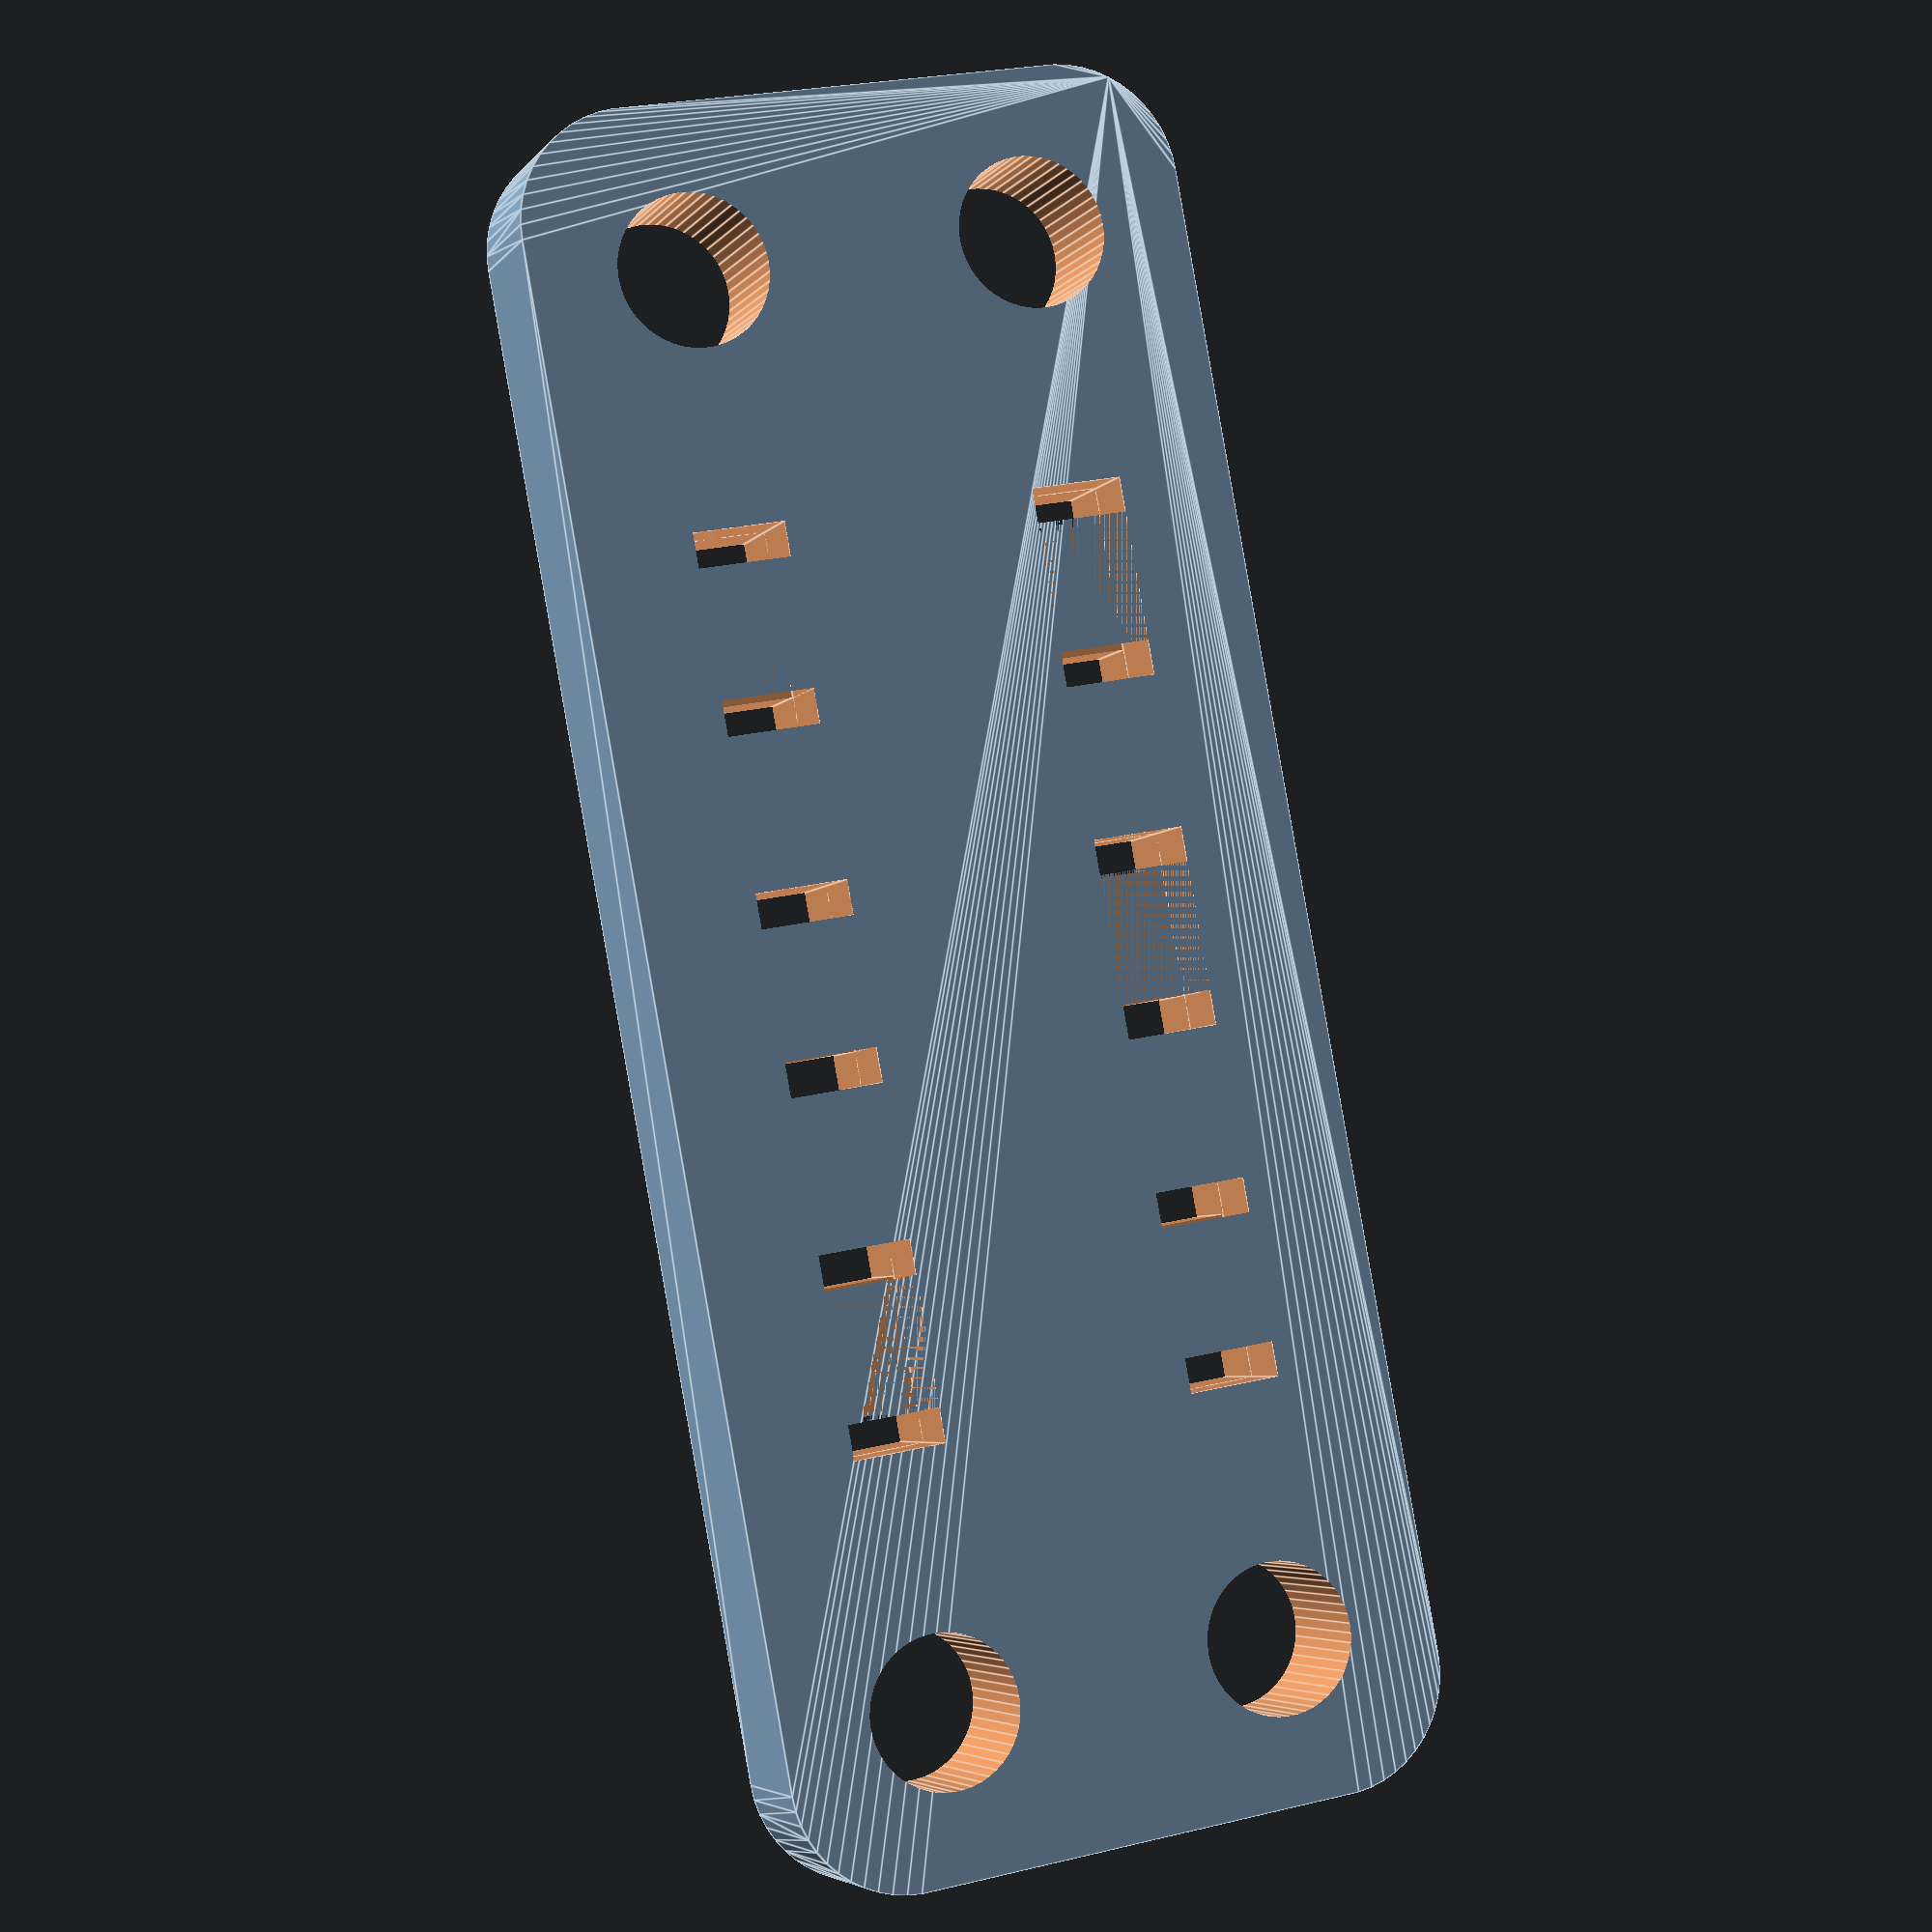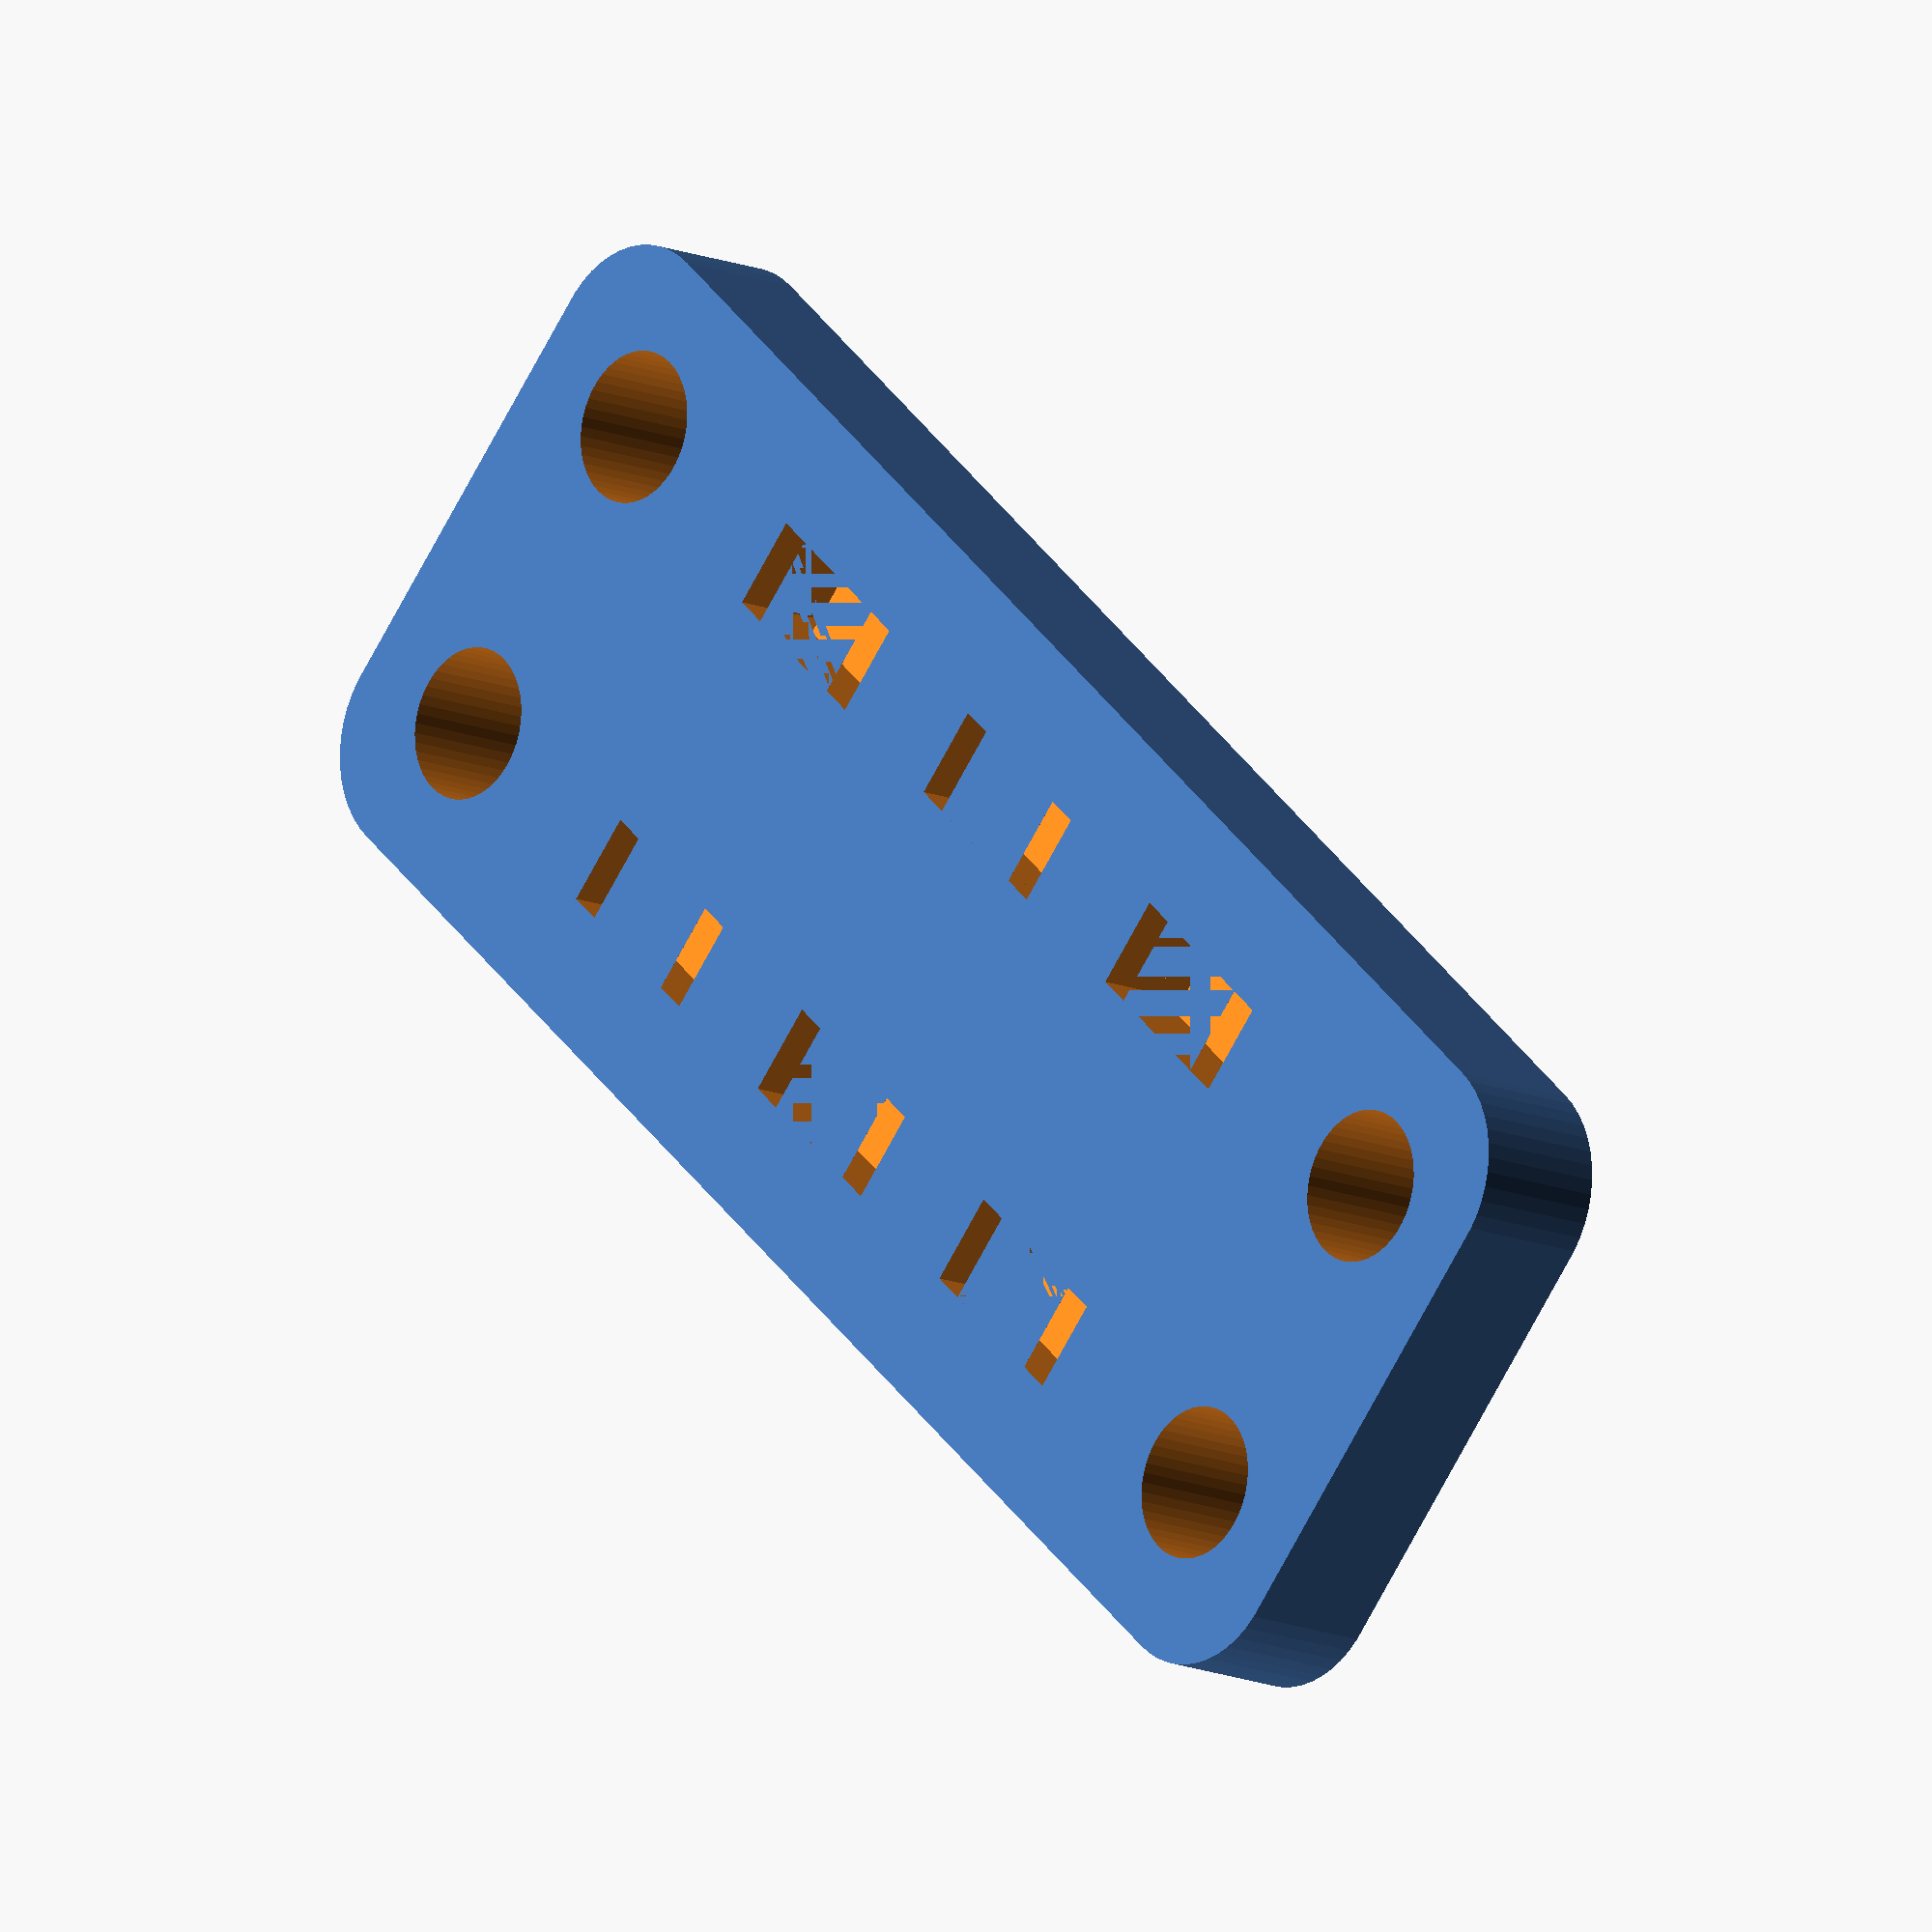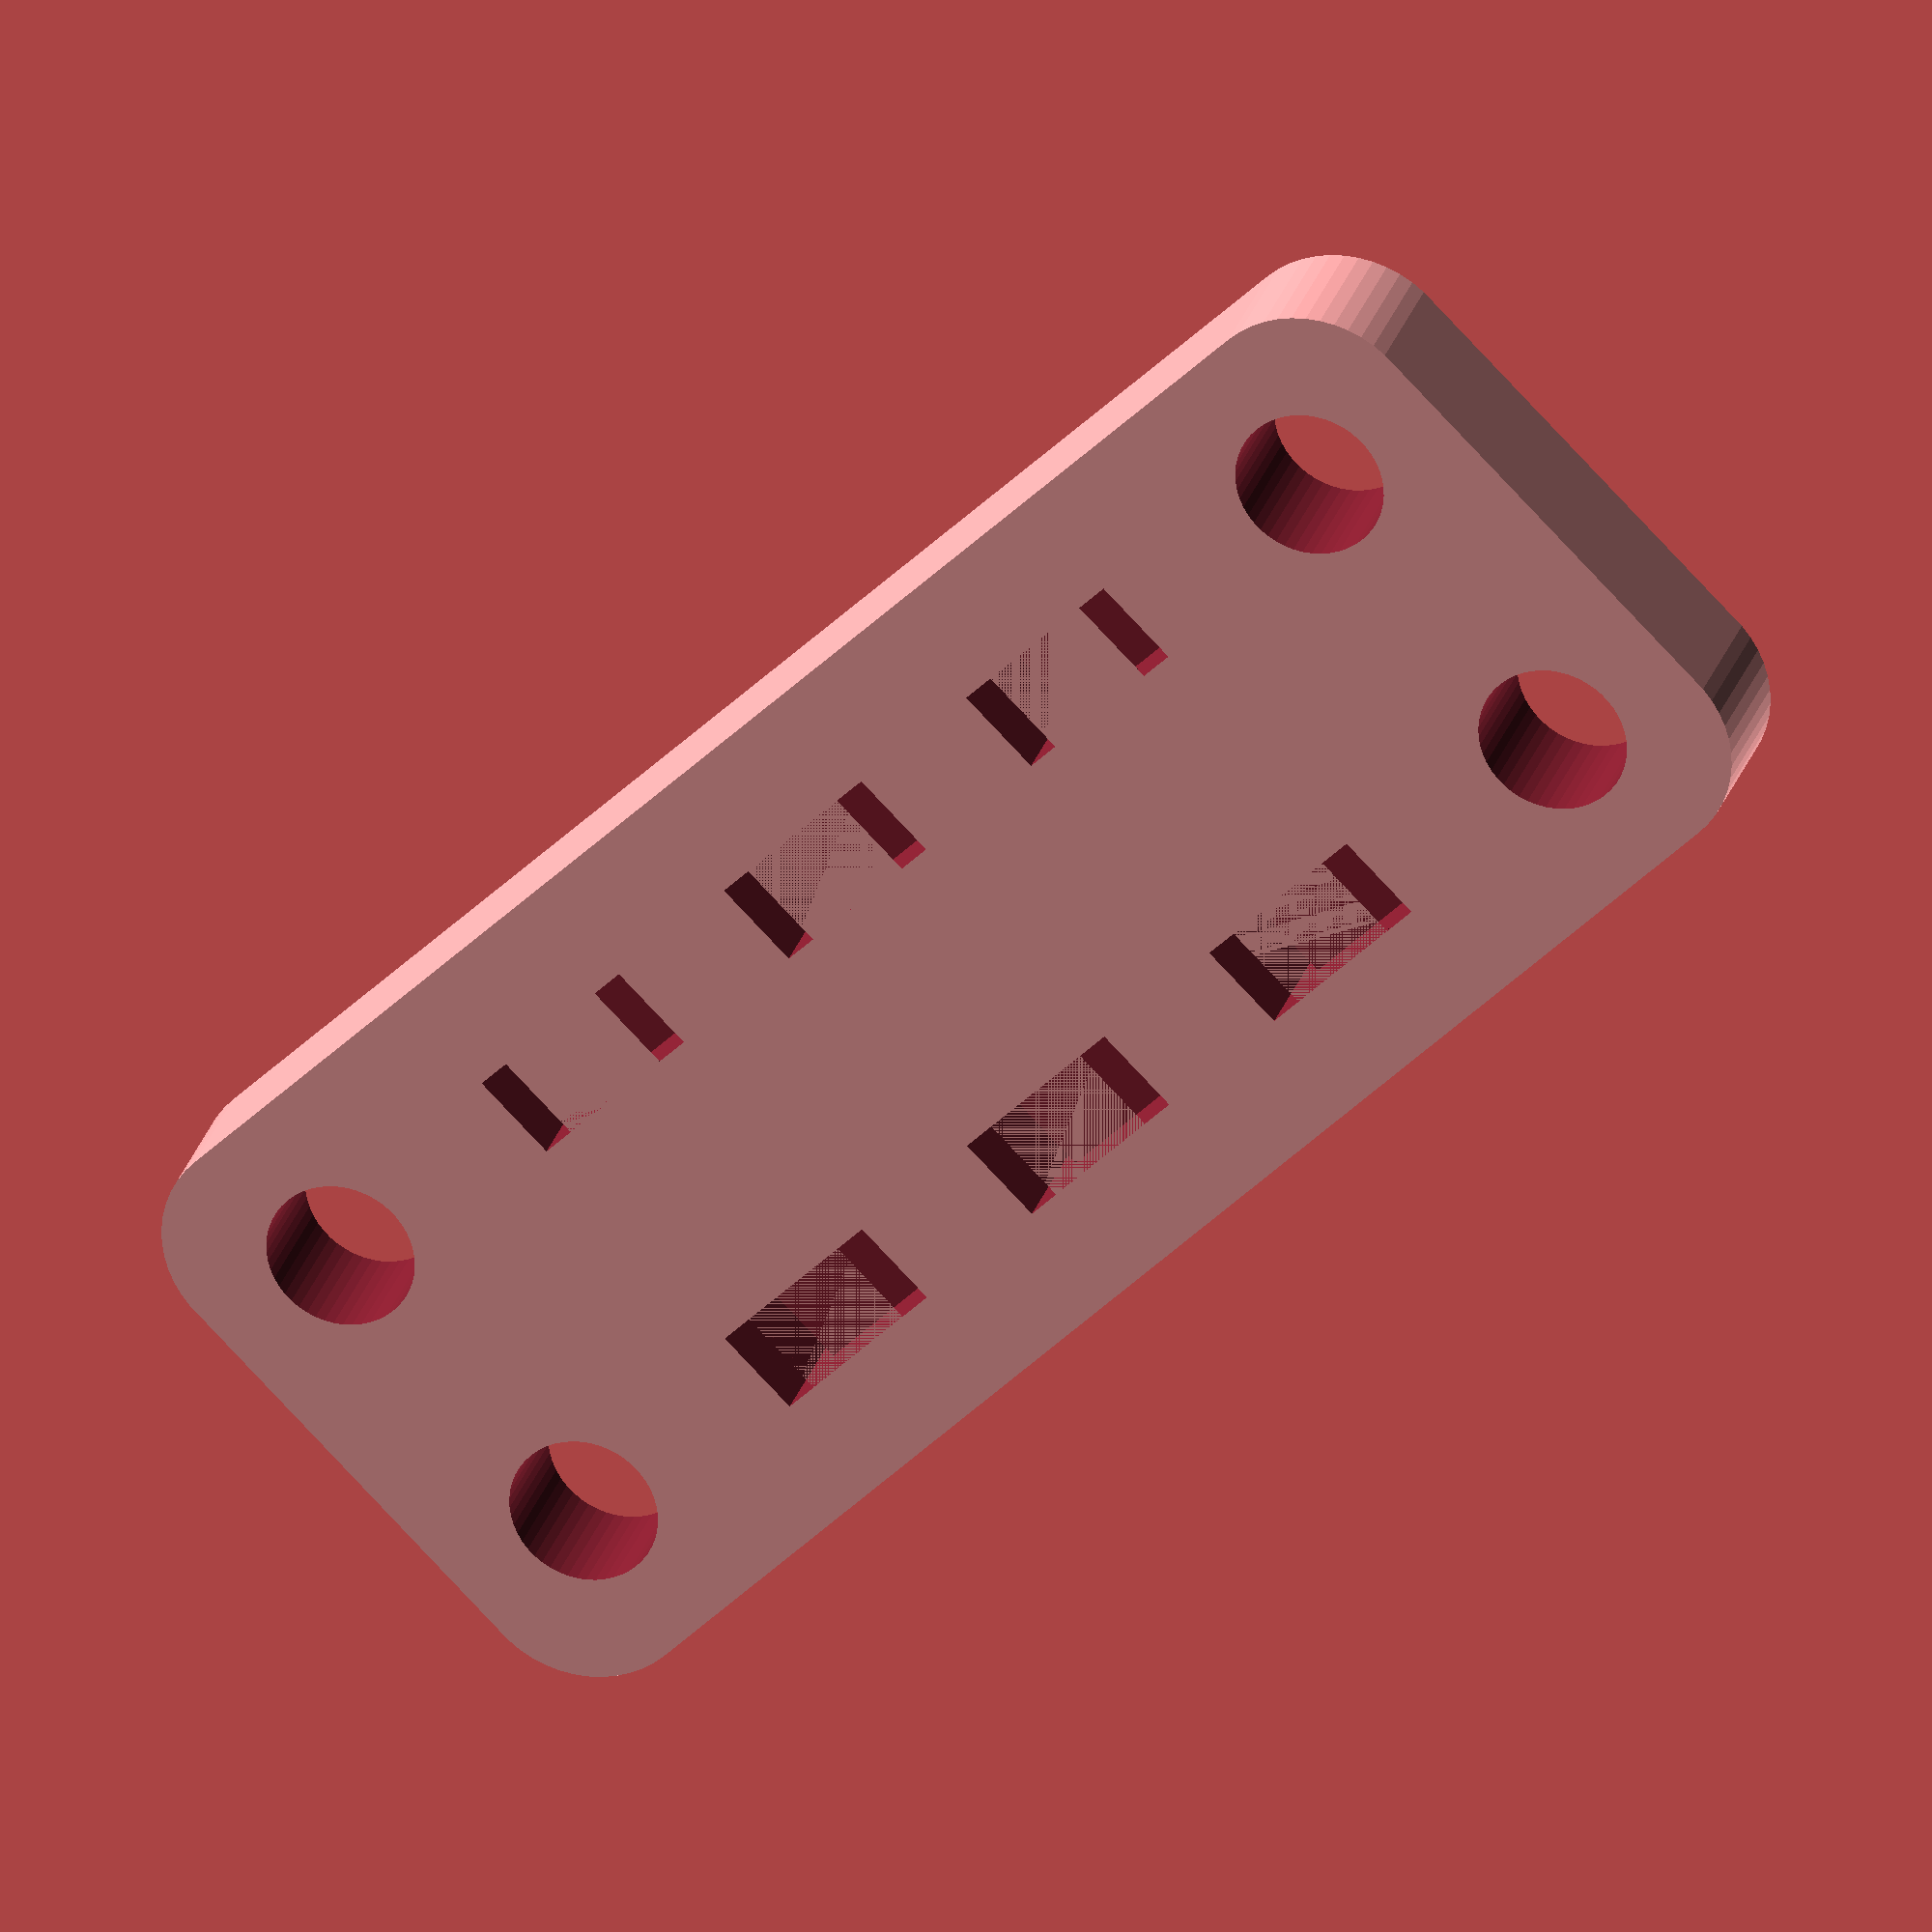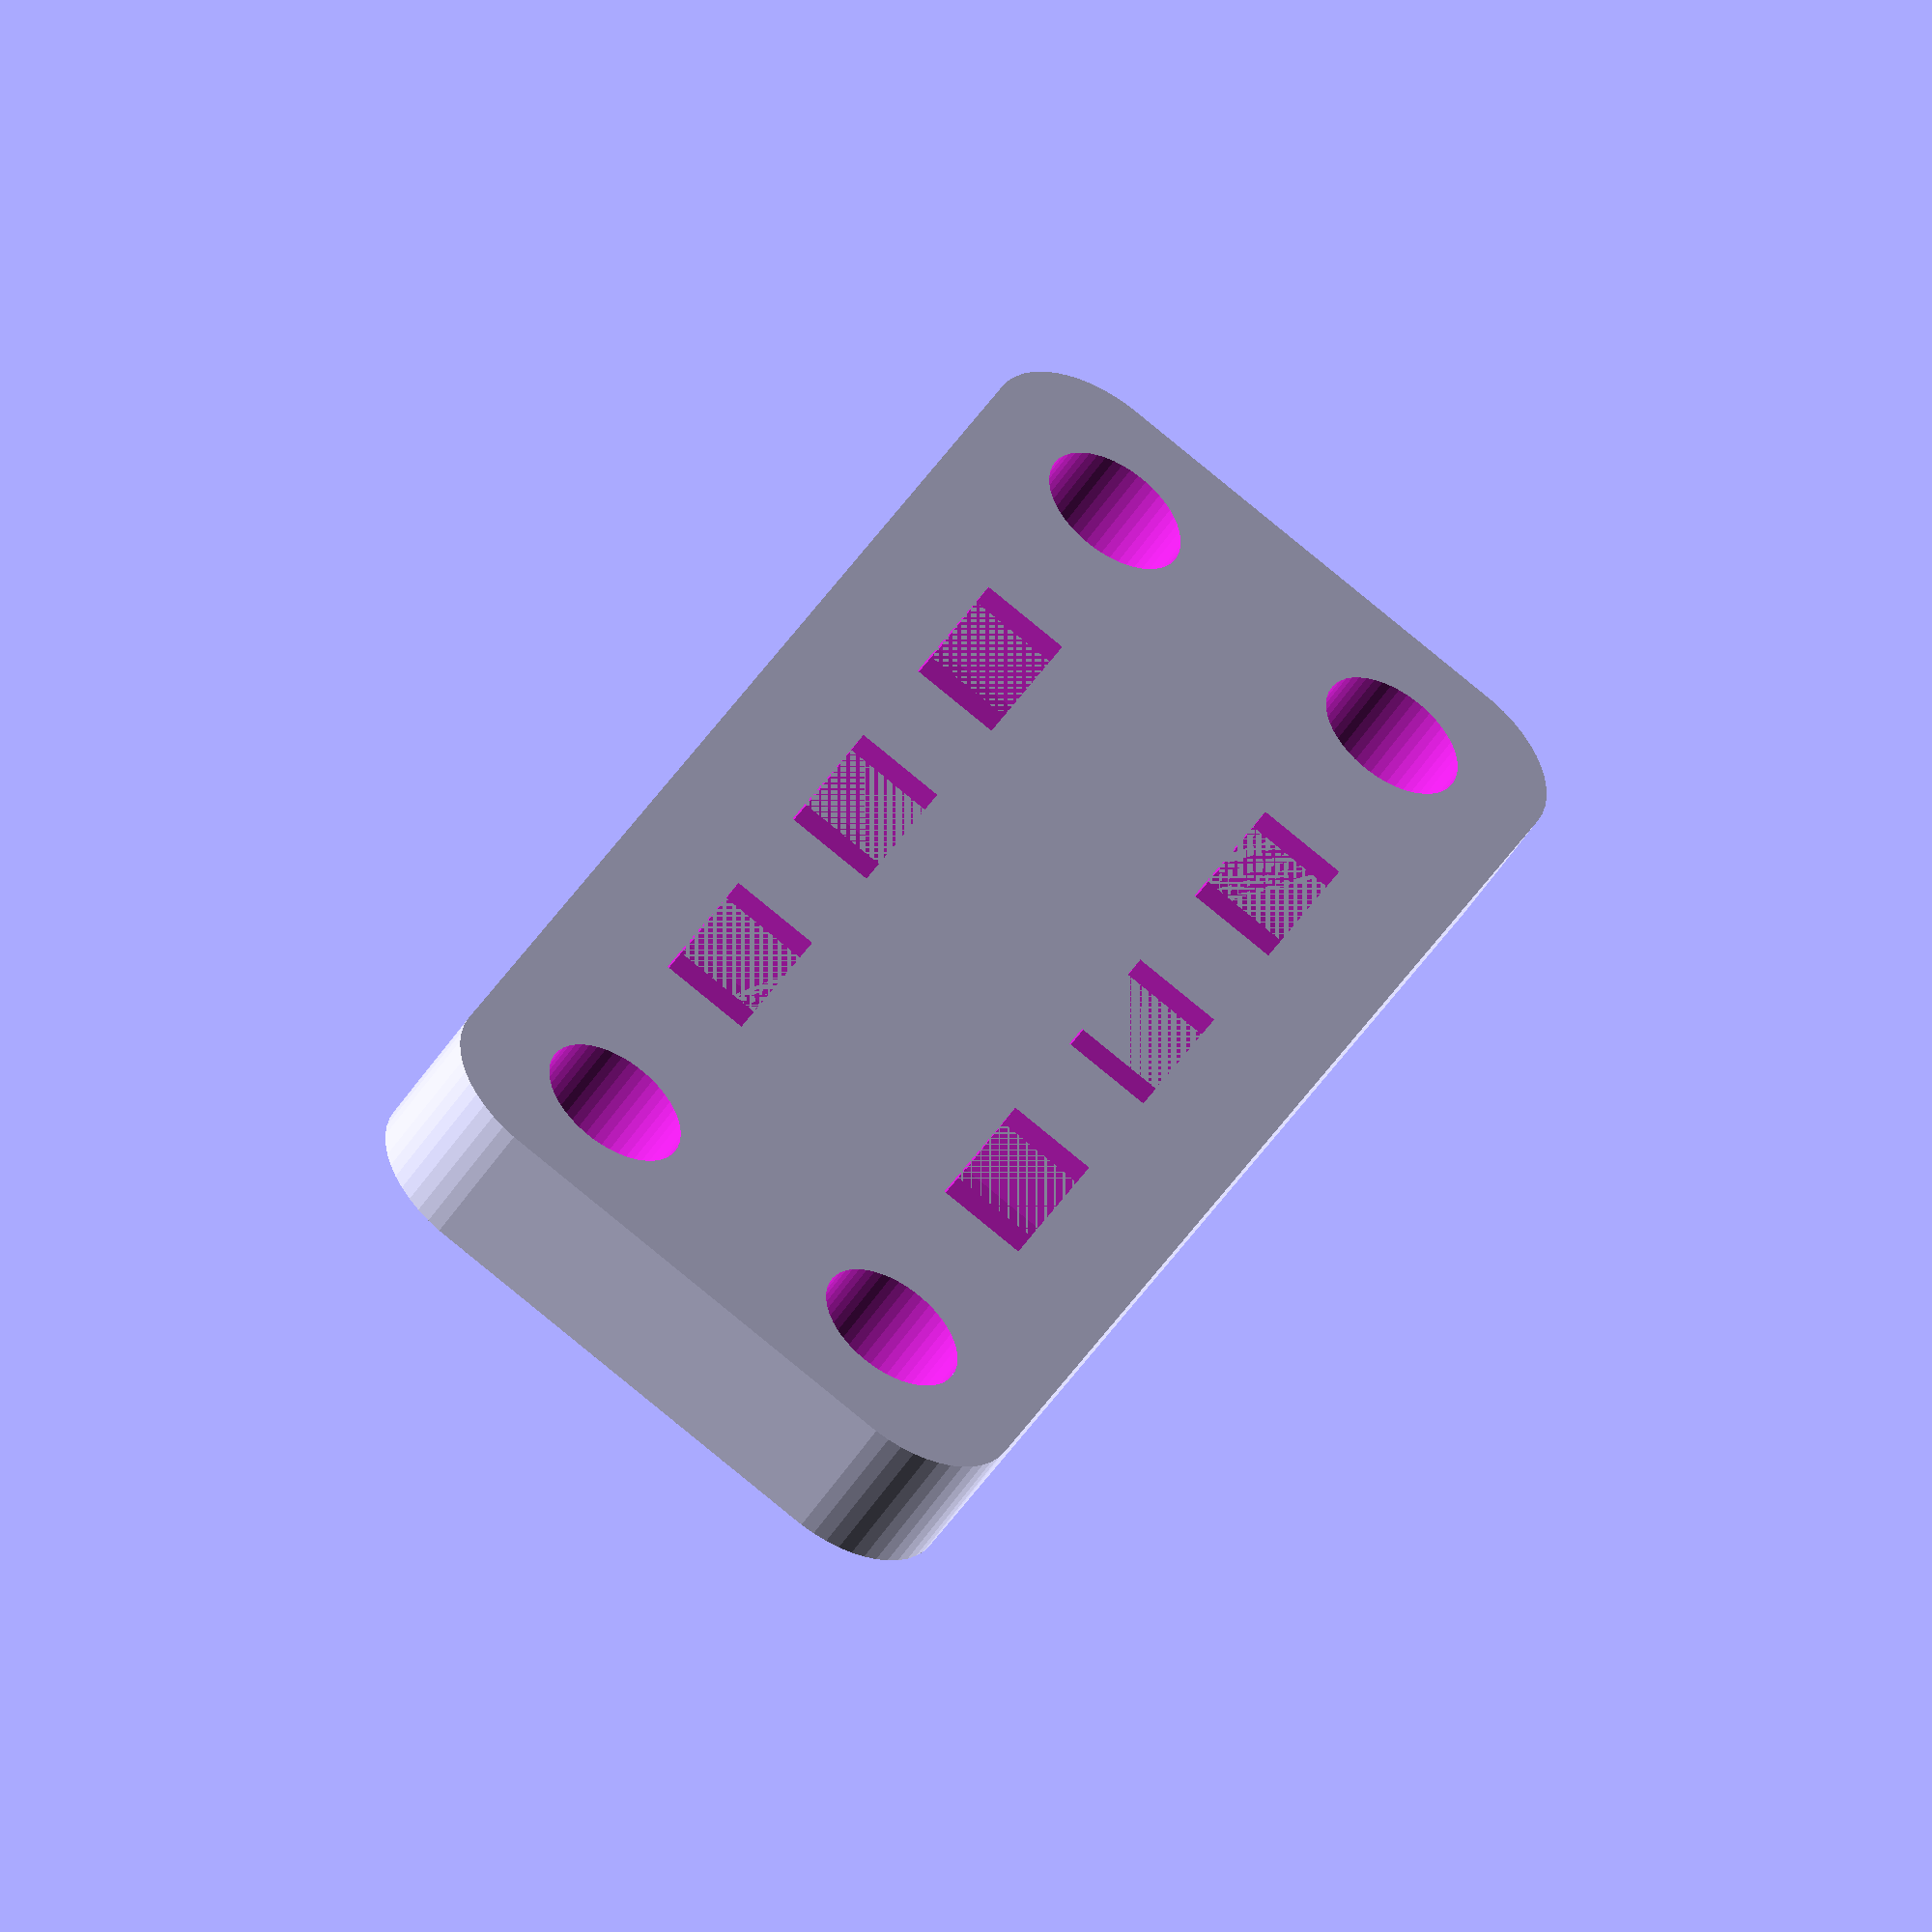
<openscad>
$fn = 50;


difference() {
	union() {
		translate(v = [0, 0, -3.0000000000]) {
			hull() {
				translate(v = [-9.5000000000, 32.0000000000, 0]) {
					cylinder(h = 6, r = 5);
				}
				translate(v = [9.5000000000, 32.0000000000, 0]) {
					cylinder(h = 6, r = 5);
				}
				translate(v = [-9.5000000000, -32.0000000000, 0]) {
					cylinder(h = 6, r = 5);
				}
				translate(v = [9.5000000000, -32.0000000000, 0]) {
					cylinder(h = 6, r = 5);
				}
			}
		}
		translate(v = [0, 0, -3.0000000000]) {
			hull() {
				translate(v = [-9.5000000000, 32.0000000000, 0]) {
					cylinder(h = 6, r = 5);
				}
				translate(v = [9.5000000000, 32.0000000000, 0]) {
					cylinder(h = 6, r = 5);
				}
				translate(v = [-9.5000000000, -32.0000000000, 0]) {
					cylinder(h = 6, r = 5);
				}
				translate(v = [9.5000000000, -32.0000000000, 0]) {
					cylinder(h = 6, r = 5);
				}
			}
		}
	}
	union() {
		translate(v = [-7.5000000000, 30.0000000000, -100.0000000000]) {
			cylinder(h = 200, r = 3.2500000000);
		}
		translate(v = [7.5000000000, 30.0000000000, -100.0000000000]) {
			cylinder(h = 200, r = 3.2500000000);
		}
		translate(v = [-7.5000000000, -30.0000000000, -100.0000000000]) {
			cylinder(h = 200, r = 3.2500000000);
		}
		translate(v = [7.5000000000, -30.0000000000, -100.0000000000]) {
			cylinder(h = 200, r = 3.2500000000);
		}
		translate(v = [-9.5000000000, -19.2500000000, -50]) {
			cube(size = [4, 1.5000000000, 100]);
		}
		translate(v = [-9.5000000000, -12.2500000000, -50]) {
			cube(size = [4, 1.5000000000, 100]);
		}
		translate(v = [-9.5000000000, -19.2500000000, 0]) {
			cube(size = [4, 8.5000000000, 3]);
		}
		translate(v = [5.5000000000, -19.2500000000, -50]) {
			cube(size = [4, 1.5000000000, 100]);
		}
		translate(v = [5.5000000000, -12.2500000000, -50]) {
			cube(size = [4, 1.5000000000, 100]);
		}
		translate(v = [5.5000000000, -19.2500000000, 0]) {
			cube(size = [4, 8.5000000000, 3]);
		}
		translate(v = [-9.5000000000, -4.2500000000, -50]) {
			cube(size = [4, 1.5000000000, 100]);
		}
		translate(v = [-9.5000000000, 2.7500000000, -50]) {
			cube(size = [4, 1.5000000000, 100]);
		}
		translate(v = [-9.5000000000, -4.2500000000, 0]) {
			cube(size = [4, 8.5000000000, 3]);
		}
		translate(v = [5.5000000000, -4.2500000000, -50]) {
			cube(size = [4, 1.5000000000, 100]);
		}
		translate(v = [5.5000000000, 2.7500000000, -50]) {
			cube(size = [4, 1.5000000000, 100]);
		}
		translate(v = [5.5000000000, -4.2500000000, 0]) {
			cube(size = [4, 8.5000000000, 3]);
		}
		translate(v = [-9.5000000000, 10.7500000000, -50]) {
			cube(size = [4, 1.5000000000, 100]);
		}
		translate(v = [-9.5000000000, 17.7500000000, -50]) {
			cube(size = [4, 1.5000000000, 100]);
		}
		translate(v = [-9.5000000000, 10.7500000000, 0]) {
			cube(size = [4, 8.5000000000, 3]);
		}
		translate(v = [5.5000000000, 10.7500000000, -50]) {
			cube(size = [4, 1.5000000000, 100]);
		}
		translate(v = [5.5000000000, 17.7500000000, -50]) {
			cube(size = [4, 1.5000000000, 100]);
		}
		translate(v = [5.5000000000, 10.7500000000, 0]) {
			cube(size = [4, 8.5000000000, 3]);
		}
	}
}
</openscad>
<views>
elev=4.9 azim=349.5 roll=341.1 proj=p view=edges
elev=193.4 azim=312.4 roll=133.6 proj=o view=wireframe
elev=152.6 azim=44.9 roll=164.2 proj=o view=solid
elev=50.4 azim=204.3 roll=328.4 proj=o view=solid
</views>
